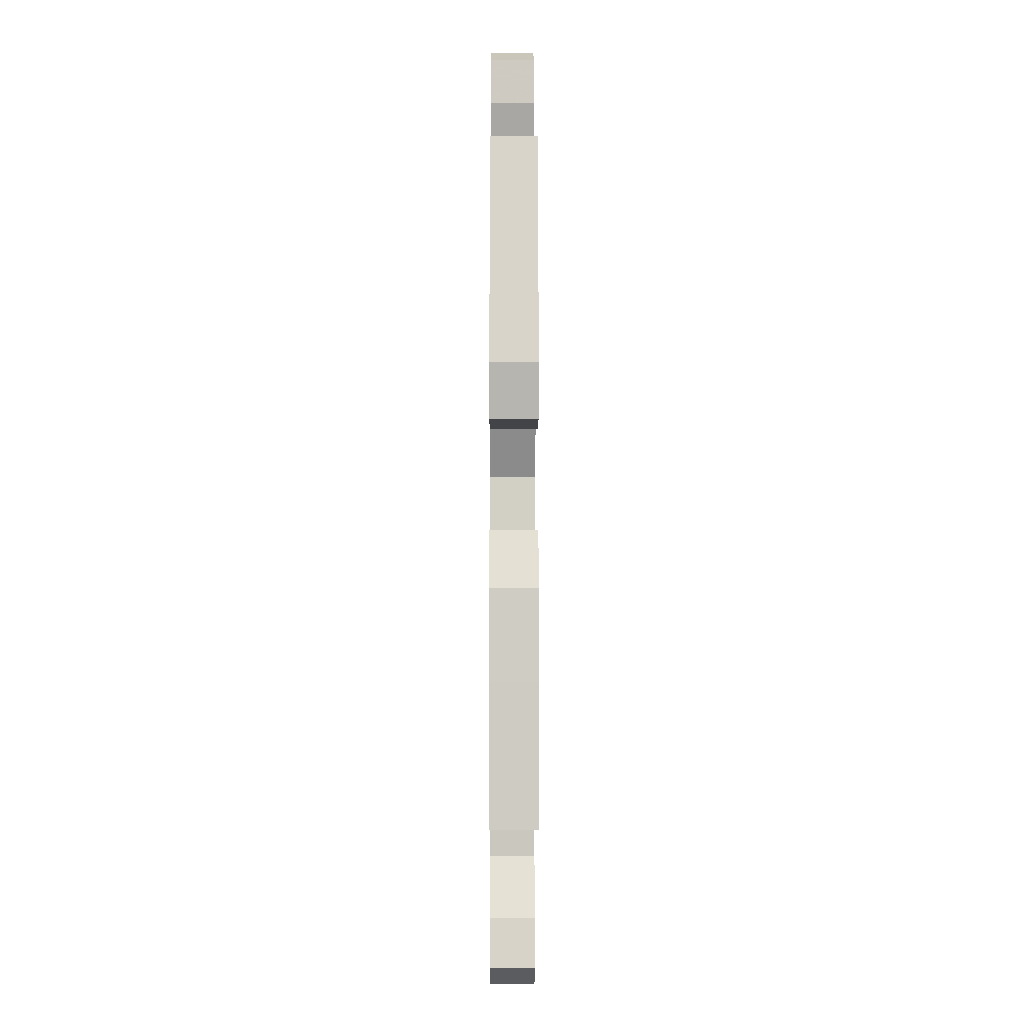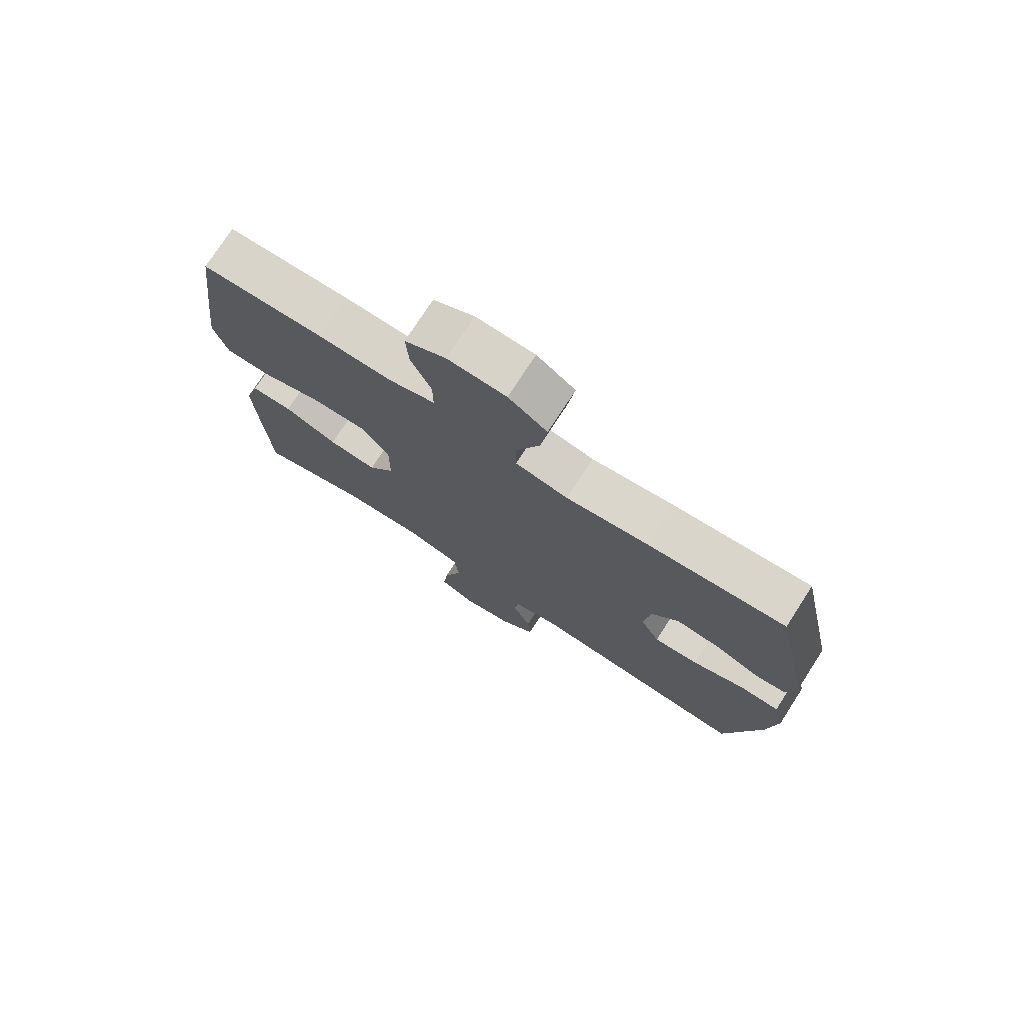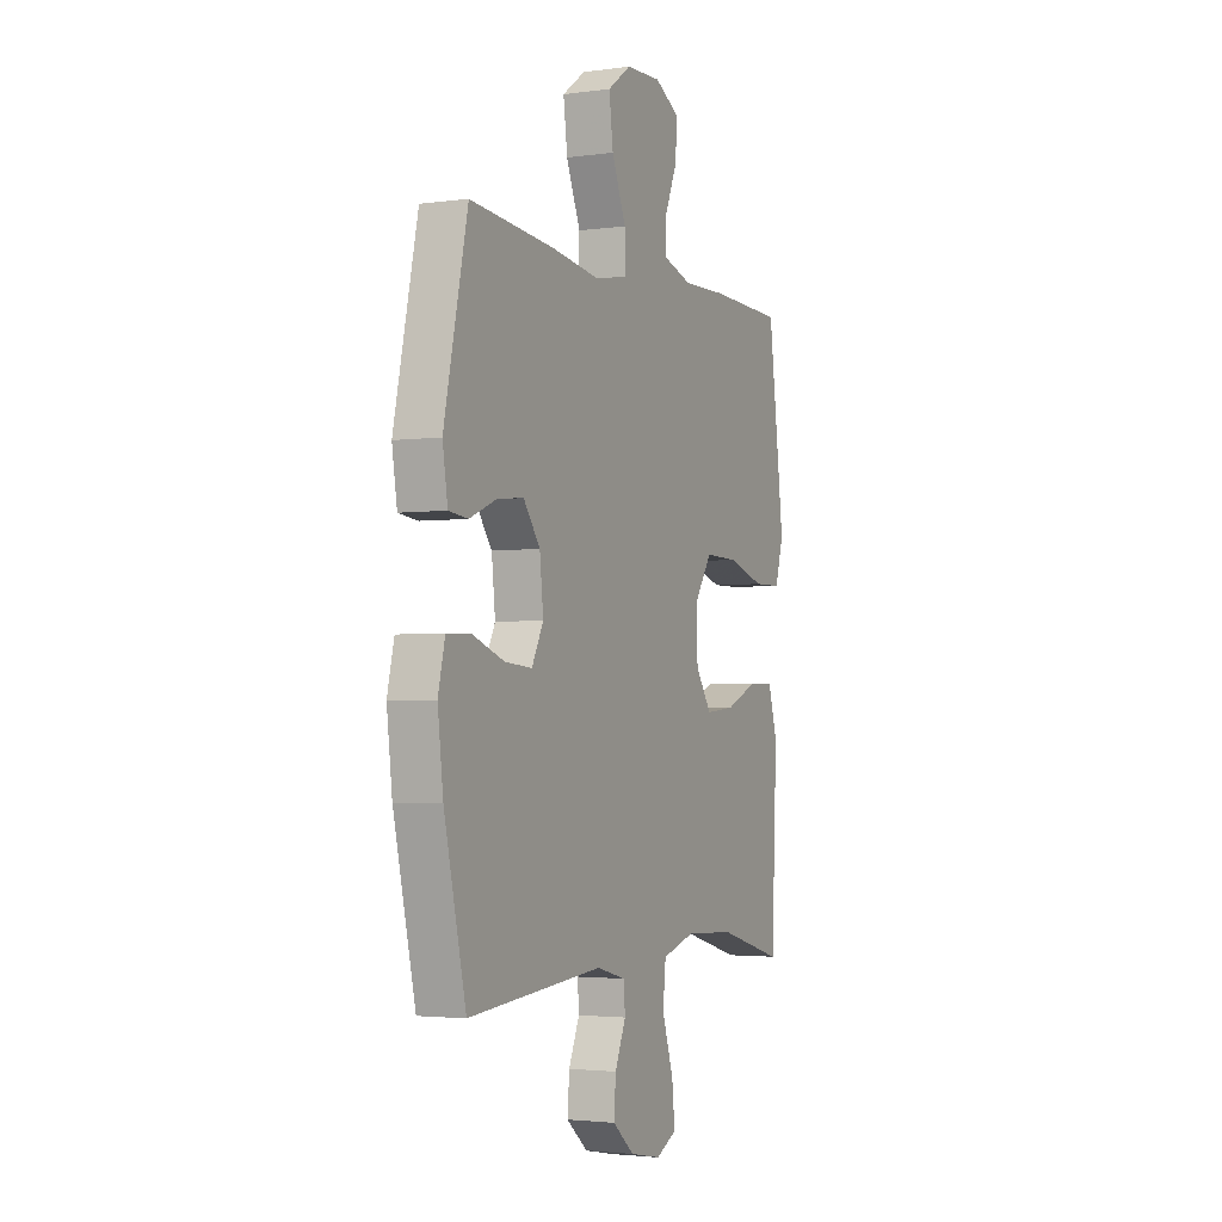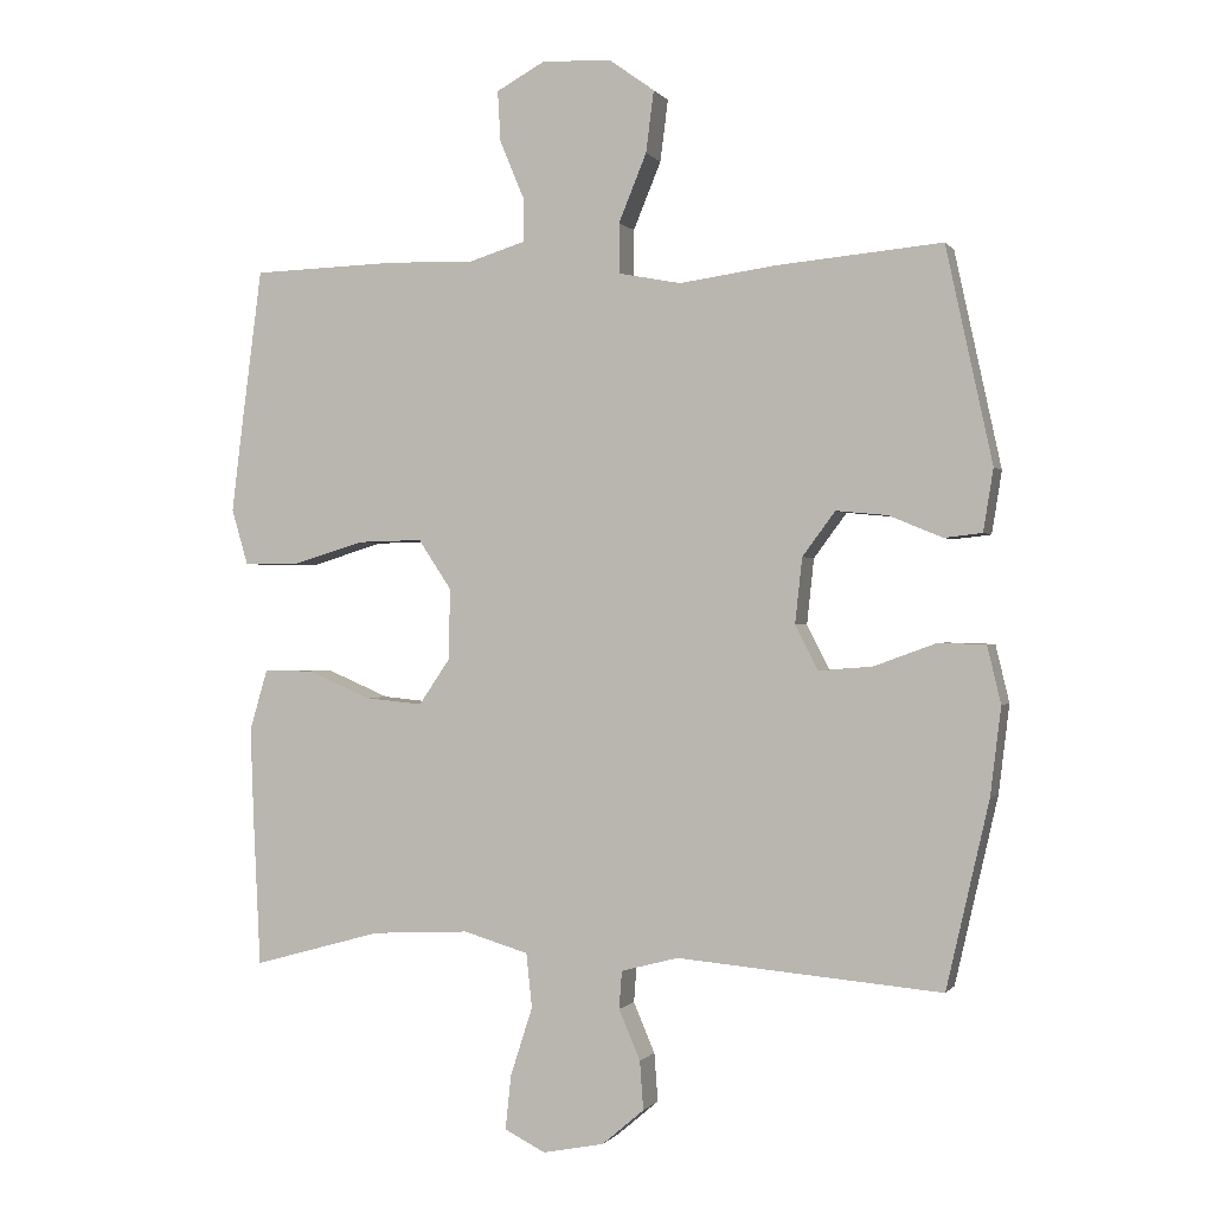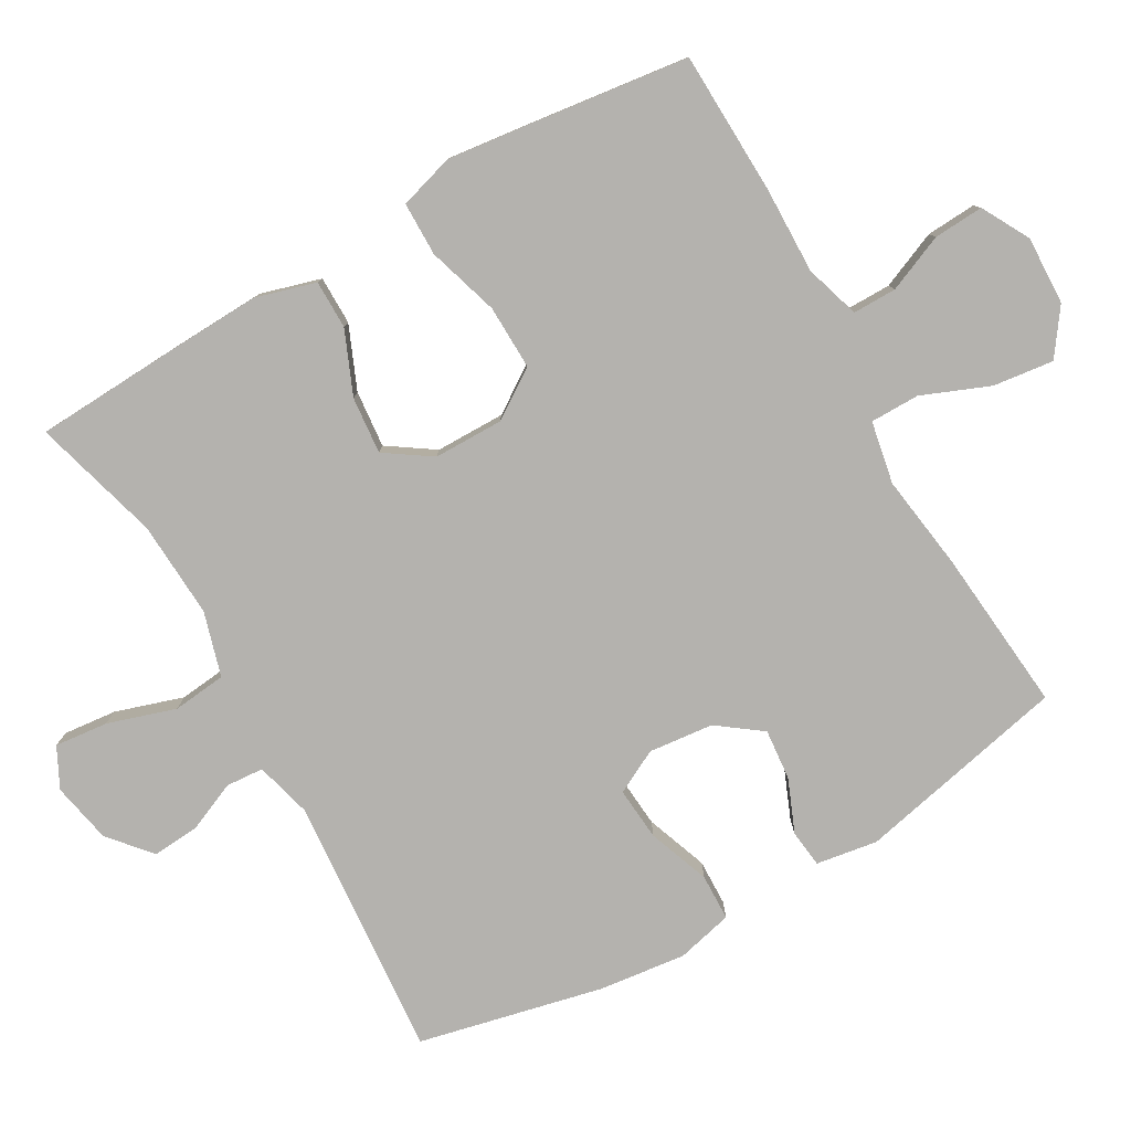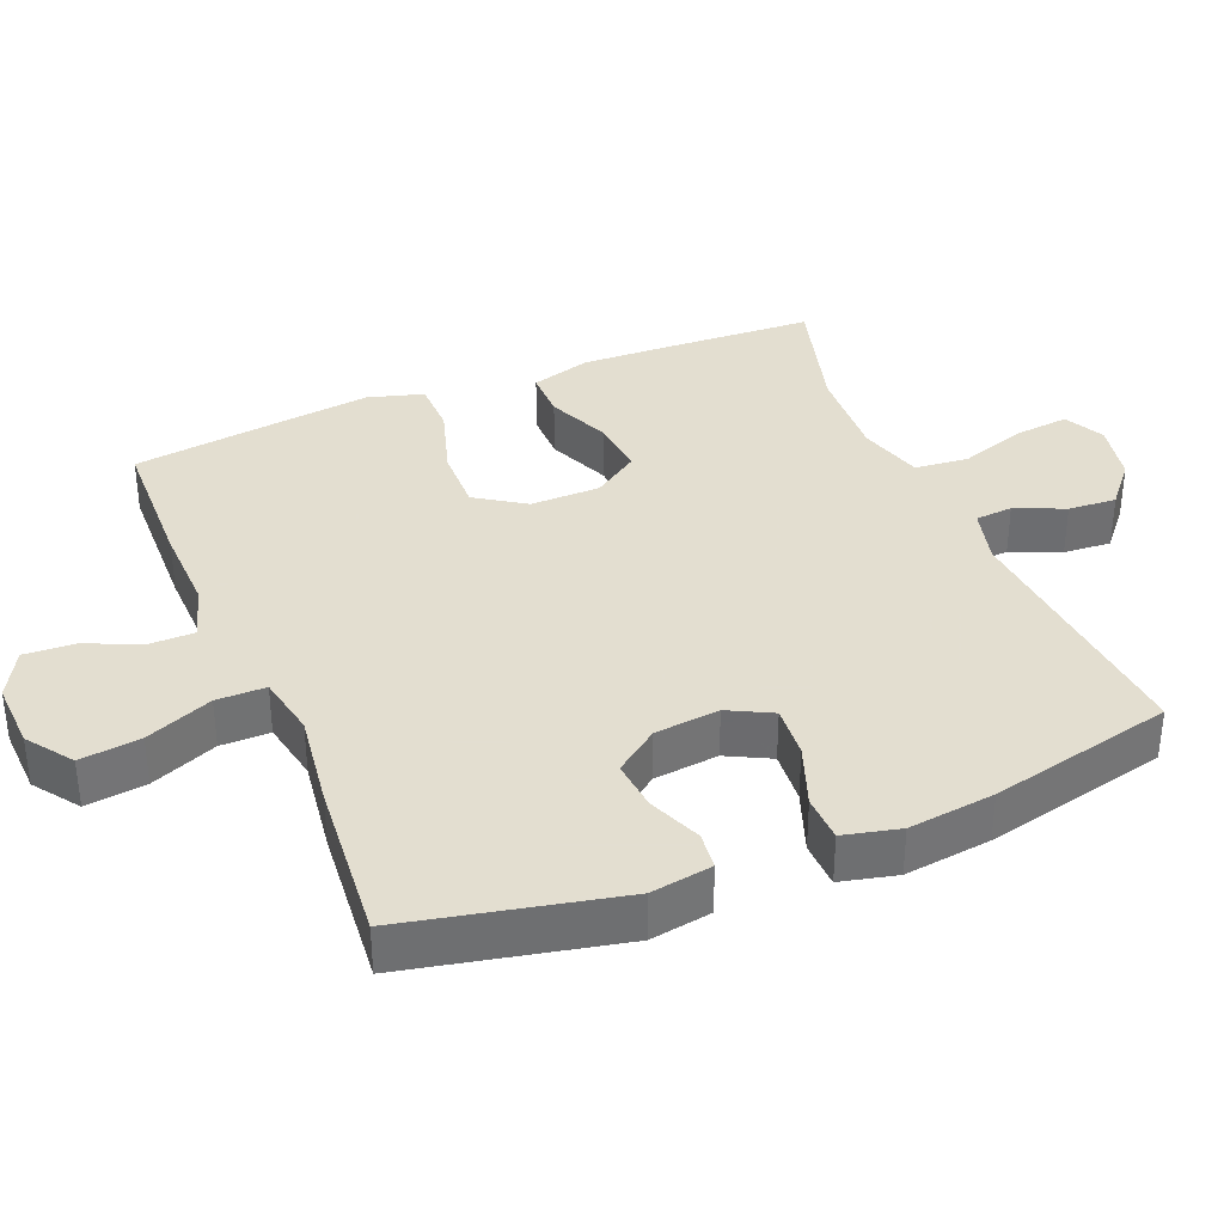
<metadata>
{"format":"obj","ext":"obj","renderer":"f3d","projection":"perspective","resolution":1024,"background":"white","views":[{"elev":-7.5,"azim":-90.3,"up":"+Z"},{"elev":75.6,"azim":32.8,"up":"+Z"},{"elev":-2.8,"azim":115.2,"up":"+Z"},{"elev":-0.3,"azim":17.7,"up":"+Z"},{"elev":-79.7,"azim":-60.1,"up":"+Y"},{"elev":35.9,"azim":67.6,"up":"+Y"}]}
</metadata>
<code>
v -0.5 0.07 0.5
v -0.296 0.07 0.506
v -0.174 0.07 0.503
v -0.096 0.07 0.527
v -0.096 0.07 0.589
v -0.13 0.07 0.67
v -0.134 0.07 0.741
v -0.066 0.07 0.778
v 0.031 0.07 0.774
v 0.095 0.07 0.728
v 0.084 0.07 0.642
v 0.045 0.07 0.547
v 0.045 0.07 0.477
v 0.133 0.07 0.46
v 0.269 0.07 0.479
v 0.5 0.07 0.5
v 0.565 0.07 0.199
v 0.551 0.07 0.112
v 0.498 0.07 0.106
v 0.423 0.07 0.137
v 0.351 0.07 0.144
v 0.305 0.07 0.082
v 0.295 0.07 -0.01
v 0.327 0.07 -0.072
v 0.402 0.07 -0.066
v 0.49 0.07 -0.034
v 0.556 0.07 -0.036
v 0.575 0.07 -0.116
v 0.56 0.07 -0.239
v 0.5 0.07 -0.5
v 0.129 0.07 -0.468
v 0.049 0.07 -0.489
v 0.045 0.07 -0.542
v 0.075 0.07 -0.612
v 0.08 0.07 -0.68
v 0.021 0.07 -0.73
v -0.065 0.07 -0.747
v -0.122 0.07 -0.718
v -0.114 0.07 -0.642
v -0.083 0.07 -0.546
v -0.091 0.07 -0.47
v -0.182 0.07 -0.443
v -0.319 0.07 -0.45
v -0.5 0.07 -0.5
v -0.51 0.07 -0.295
v -0.515 0.07 -0.162
v -0.49 0.07 -0.077
v -0.421 0.07 -0.077
v -0.332 0.07 -0.115
v -0.251 0.07 -0.123
v -0.207 0.07 -0.058
v -0.206 0.07 0.041
v -0.252 0.07 0.11
v -0.343 0.07 0.108
v -0.445 0.07 0.077
v -0.521 0.07 0.078
v -0.544 0.07 0.156
v -0.529 0.07 0.278
v -0.5 0 0.5
v -0.296 0 0.506
v -0.174 0 0.503
v -0.096 0 0.527
v -0.096 0 0.589
v -0.13 0 0.67
v -0.134 0 0.741
v -0.066 0 0.778
v 0.031 0 0.774
v 0.095 0 0.728
v 0.084 0 0.642
v 0.045 0 0.547
v 0.045 0 0.477
v 0.133 0 0.46
v 0.269 0 0.479
v 0.5 0 0.5
v 0.565 0 0.199
v 0.551 0 0.112
v 0.498 0 0.106
v 0.423 0 0.137
v 0.351 0 0.144
v 0.305 0 0.082
v 0.295 0 -0.01
v 0.327 0 -0.072
v 0.402 0 -0.066
v 0.49 0 -0.034
v 0.556 0 -0.036
v 0.575 0 -0.116
v 0.56 0 -0.239
v 0.5 0 -0.5
v 0.129 0 -0.468
v 0.049 0 -0.489
v 0.045 0 -0.542
v 0.075 0 -0.612
v 0.08 0 -0.68
v 0.021 0 -0.73
v -0.065 0 -0.747
v -0.122 0 -0.718
v -0.114 0 -0.642
v -0.083 0 -0.546
v -0.091 0 -0.47
v -0.182 0 -0.443
v -0.319 0 -0.45
v -0.5 0 -0.5
v -0.51 0 -0.295
v -0.515 0 -0.162
v -0.49 0 -0.077
v -0.421 0 -0.077
v -0.332 0 -0.115
v -0.251 0 -0.123
v -0.207 0 -0.058
v -0.206 0 0.041
v -0.252 0 0.11
v -0.343 0 0.108
v -0.445 0 0.077
v -0.521 0 0.078
v -0.544 0 0.156
v -0.529 0 0.278
f 1 2 3
f 58 1 3
f 57 58 3
f 56 57 3
f 55 56 3
f 54 55 3
f 53 54 3 4
f 52 53 4
f 51 52 4
f 47 48 49
f 46 47 49
f 45 46 49
f 44 45 49
f 43 44 49
f 42 43 49 50
f 41 42 50 51
f 38 39 40
f 37 38 40
f 36 37 40
f 35 36 40
f 34 35 40
f 33 34 40
f 32 33 40 41
f 41 51 4
f 32 41 4
f 31 32 4
f 29 30 31
f 28 29 31
f 27 28 31
f 26 27 31
f 25 26 31
f 18 19 20
f 17 18 20
f 16 17 20
f 15 16 20
f 14 15 20
f 13 14 20 21
f 10 11 12
f 9 10 12
f 8 9 12
f 7 8 12
f 6 7 12
f 5 6 12
f 5 12 13
f 13 21 22
f 5 13 22
f 4 5 22
f 24 25 31
f 23 24 31 4
f 4 22 23
f 61 60 59
f 61 59 116
f 61 116 115
f 61 115 114
f 61 114 113
f 61 113 112
f 62 61 112 111
f 62 111 110
f 62 110 109
f 107 106 105
f 107 105 104
f 107 104 103
f 107 103 102
f 107 102 101
f 108 107 101 100
f 109 108 100 99
f 98 97 96
f 98 96 95
f 98 95 94
f 98 94 93
f 98 93 92
f 98 92 91
f 99 98 91 90
f 62 109 99
f 62 99 90
f 62 90 89
f 89 88 87
f 89 87 86
f 89 86 85
f 89 85 84
f 89 84 83
f 78 77 76
f 78 76 75
f 78 75 74
f 78 74 73
f 78 73 72
f 79 78 72 71
f 70 69 68
f 70 68 67
f 70 67 66
f 70 66 65
f 70 65 64
f 70 64 63
f 71 70 63
f 80 79 71
f 80 71 63
f 80 63 62
f 89 83 82
f 62 89 82 81
f 81 80 62
f 1 59 60 2
f 2 60 61 3
f 3 61 62 4
f 4 62 63 5
f 5 63 64 6
f 6 64 65 7
f 7 65 66 8
f 8 66 67 9
f 9 67 68 10
f 10 68 69 11
f 11 69 70 12
f 12 70 71 13
f 13 71 72 14
f 14 72 73 15
f 15 73 74 16
f 16 74 75 17
f 17 75 76 18
f 18 76 77 19
f 19 77 78 20
f 20 78 79 21
f 21 79 80 22
f 22 80 81 23
f 23 81 82 24
f 24 82 83 25
f 25 83 84 26
f 26 84 85 27
f 27 85 86 28
f 28 86 87 29
f 29 87 88 30
f 30 88 89 31
f 31 89 90 32
f 32 90 91 33
f 33 91 92 34
f 34 92 93 35
f 35 93 94 36
f 36 94 95 37
f 37 95 96 38
f 38 96 97 39
f 39 97 98 40
f 40 98 99 41
f 41 99 100 42
f 42 100 101 43
f 43 101 102 44
f 44 102 103 45
f 45 103 104 46
f 46 104 105 47
f 47 105 106 48
f 48 106 107 49
f 49 107 108 50
f 50 108 109 51
f 51 109 110 52
f 52 110 111 53
f 53 111 112 54
f 54 112 113 55
f 55 113 114 56
f 56 114 115 57
f 57 115 116 58
f 58 116 59 1

</code>
